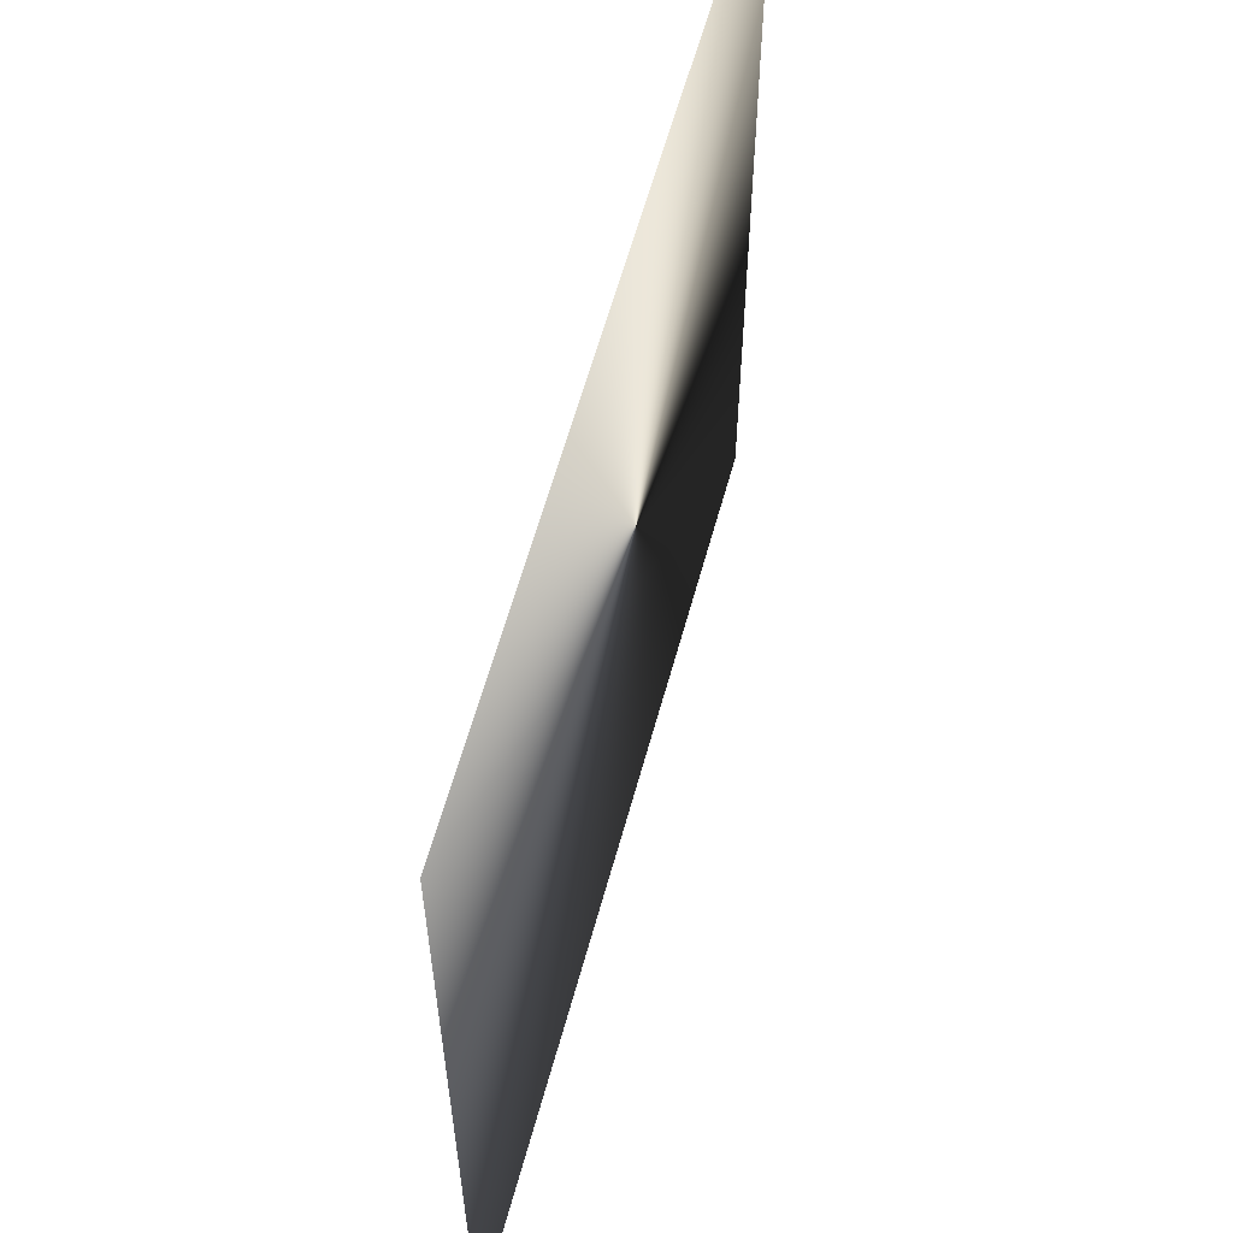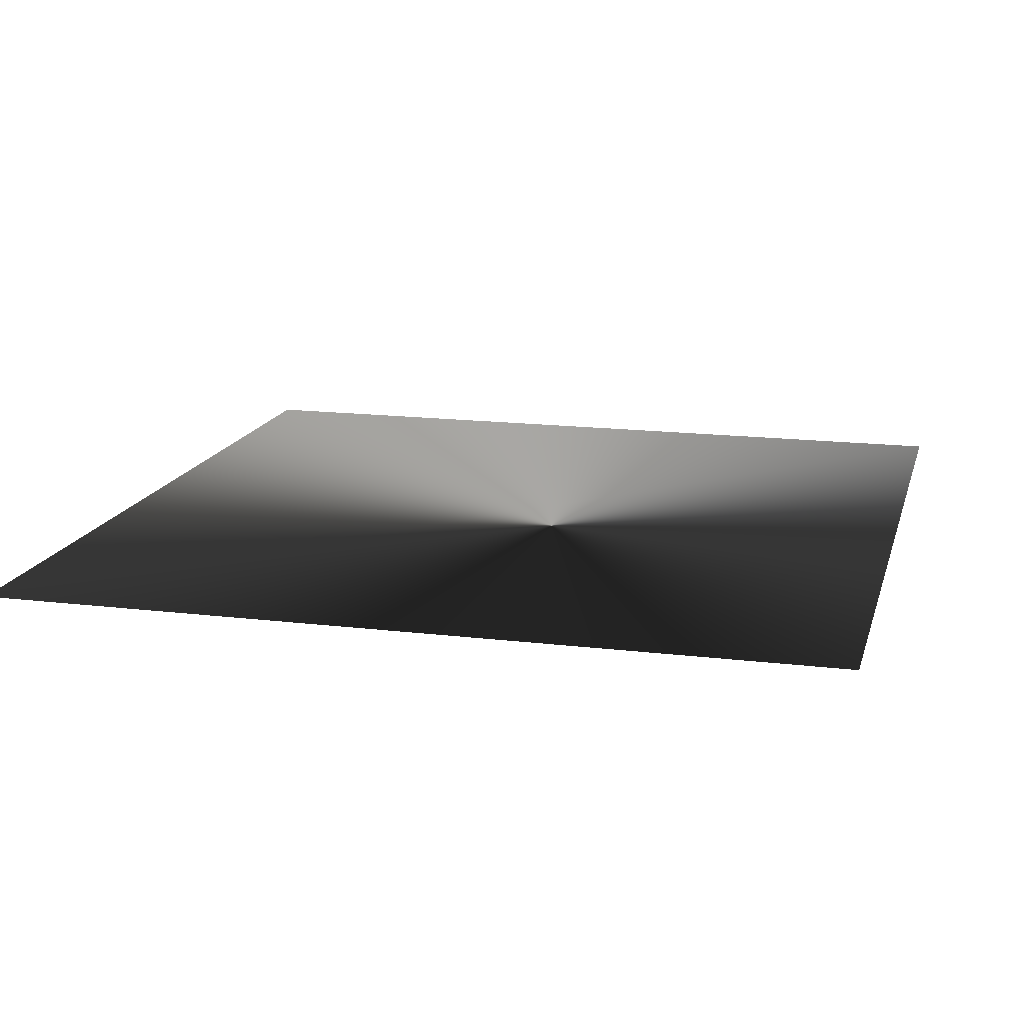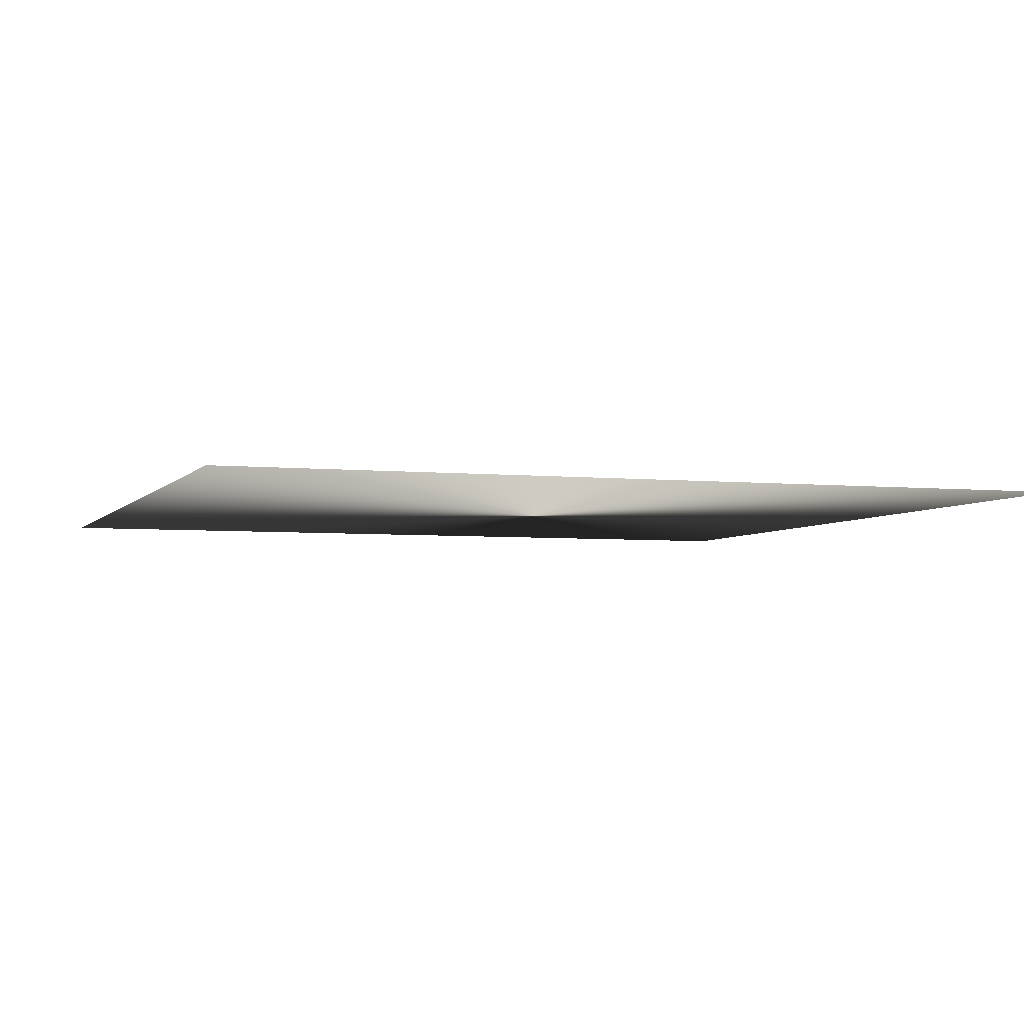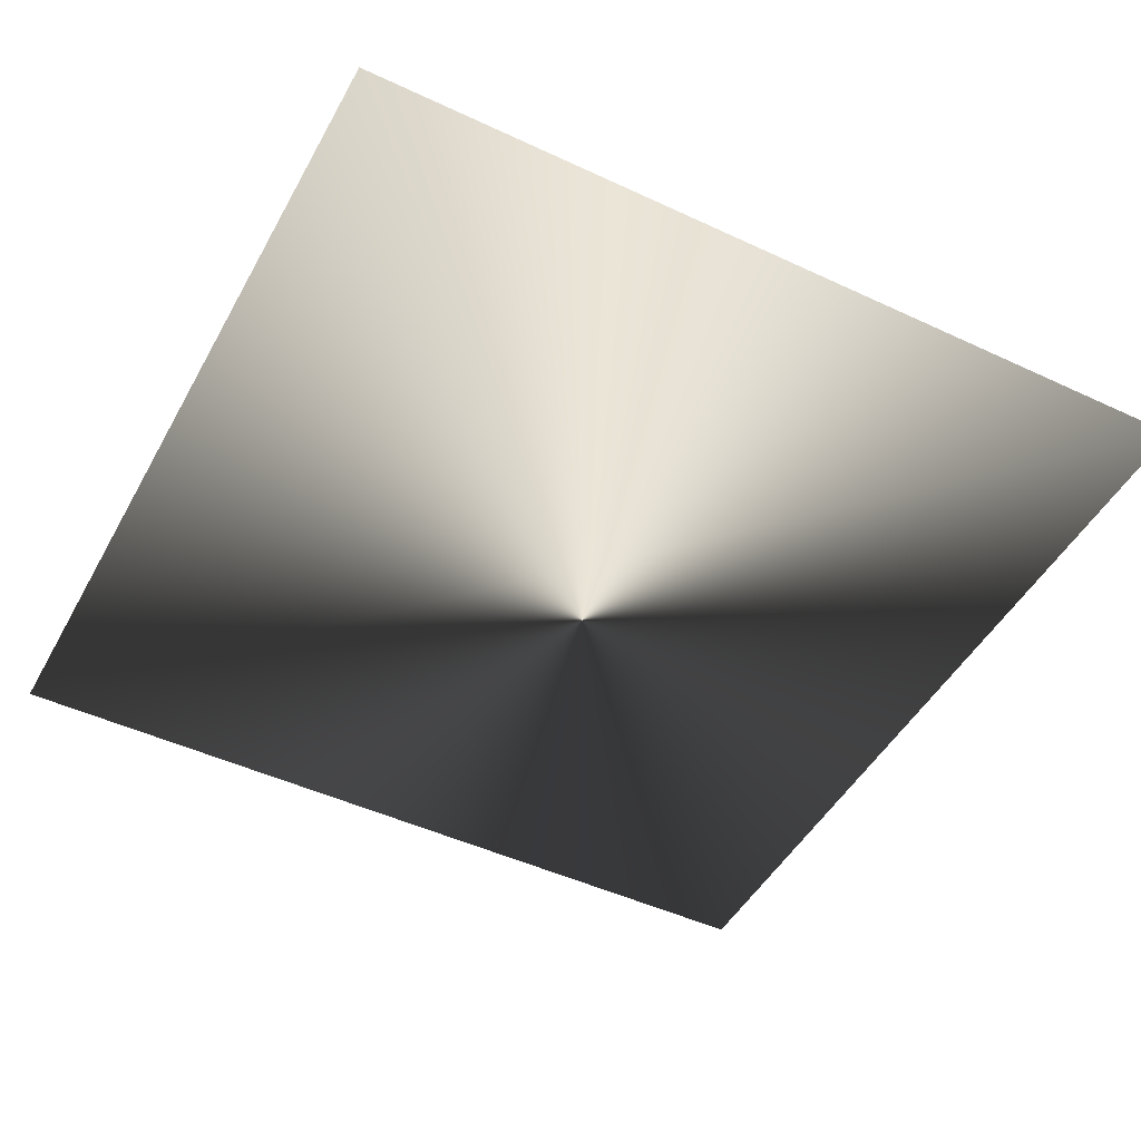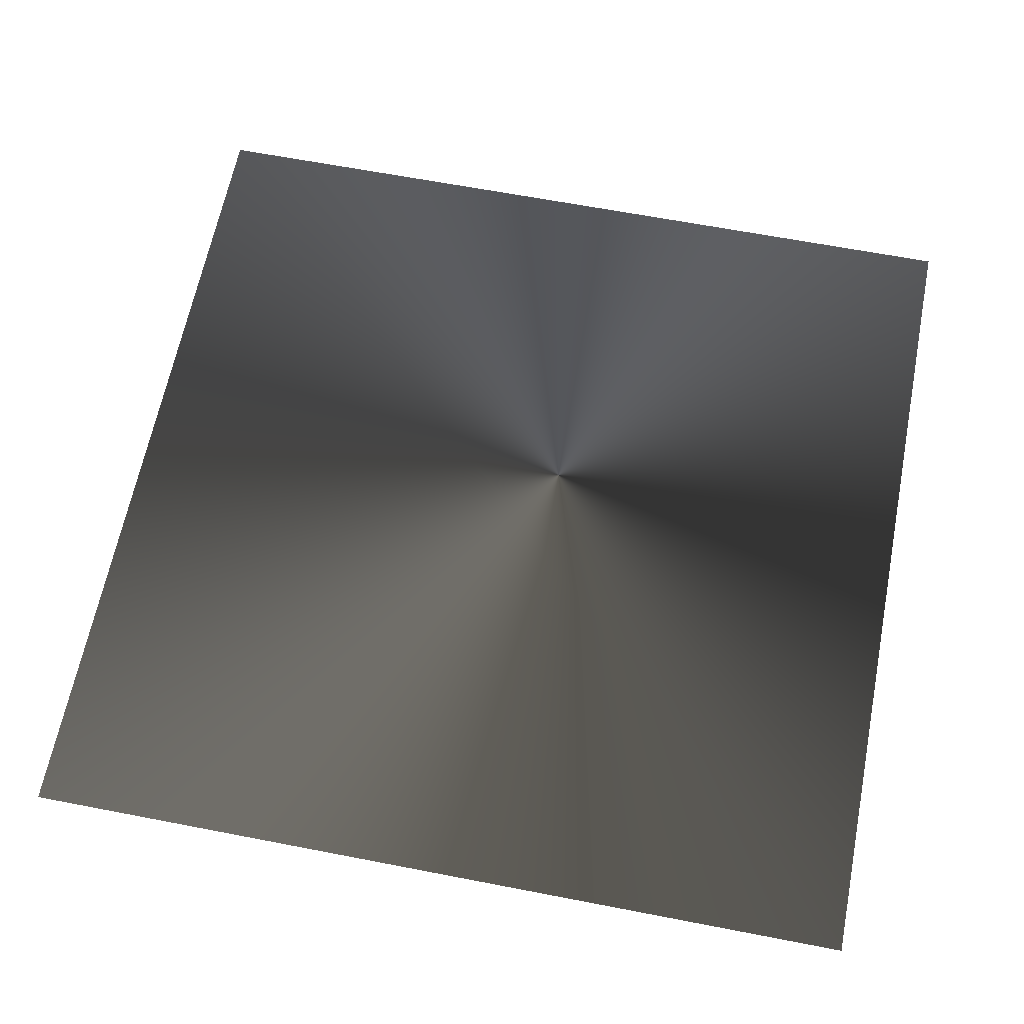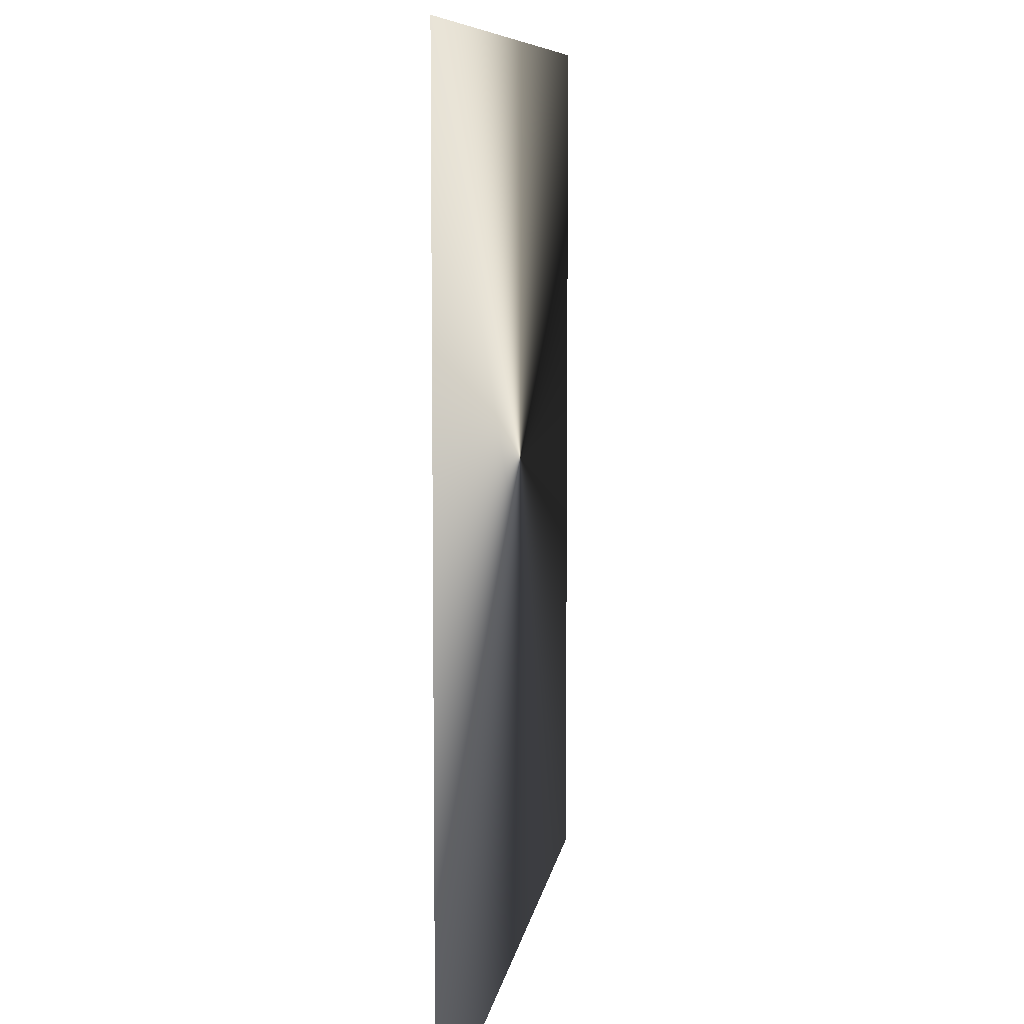
<metadata>
{"format":"obj","ext":"obj","renderer":"f3d","projection":"perspective","resolution":1024,"background":"white","views":[{"elev":60.7,"azim":105.3,"up":"+Y"},{"elev":15.7,"azim":-165.7,"up":"+Z"},{"elev":-4.3,"azim":71.1,"up":"+Z"},{"elev":-47.5,"azim":62.2,"up":"+Z"},{"elev":63.5,"azim":101.1,"up":"+Z"},{"elev":8.2,"azim":98.0,"up":"+Y"}]}
</metadata>
<code>
g glow_04
v -0.3817 -0.3817 0
v 0.3817 -0.3817 0
v 0.3817 0.3817 0
v -0.3817 0.3817 0
g glow_04_0
f 3 2 1
f 4 3 1

</code>
